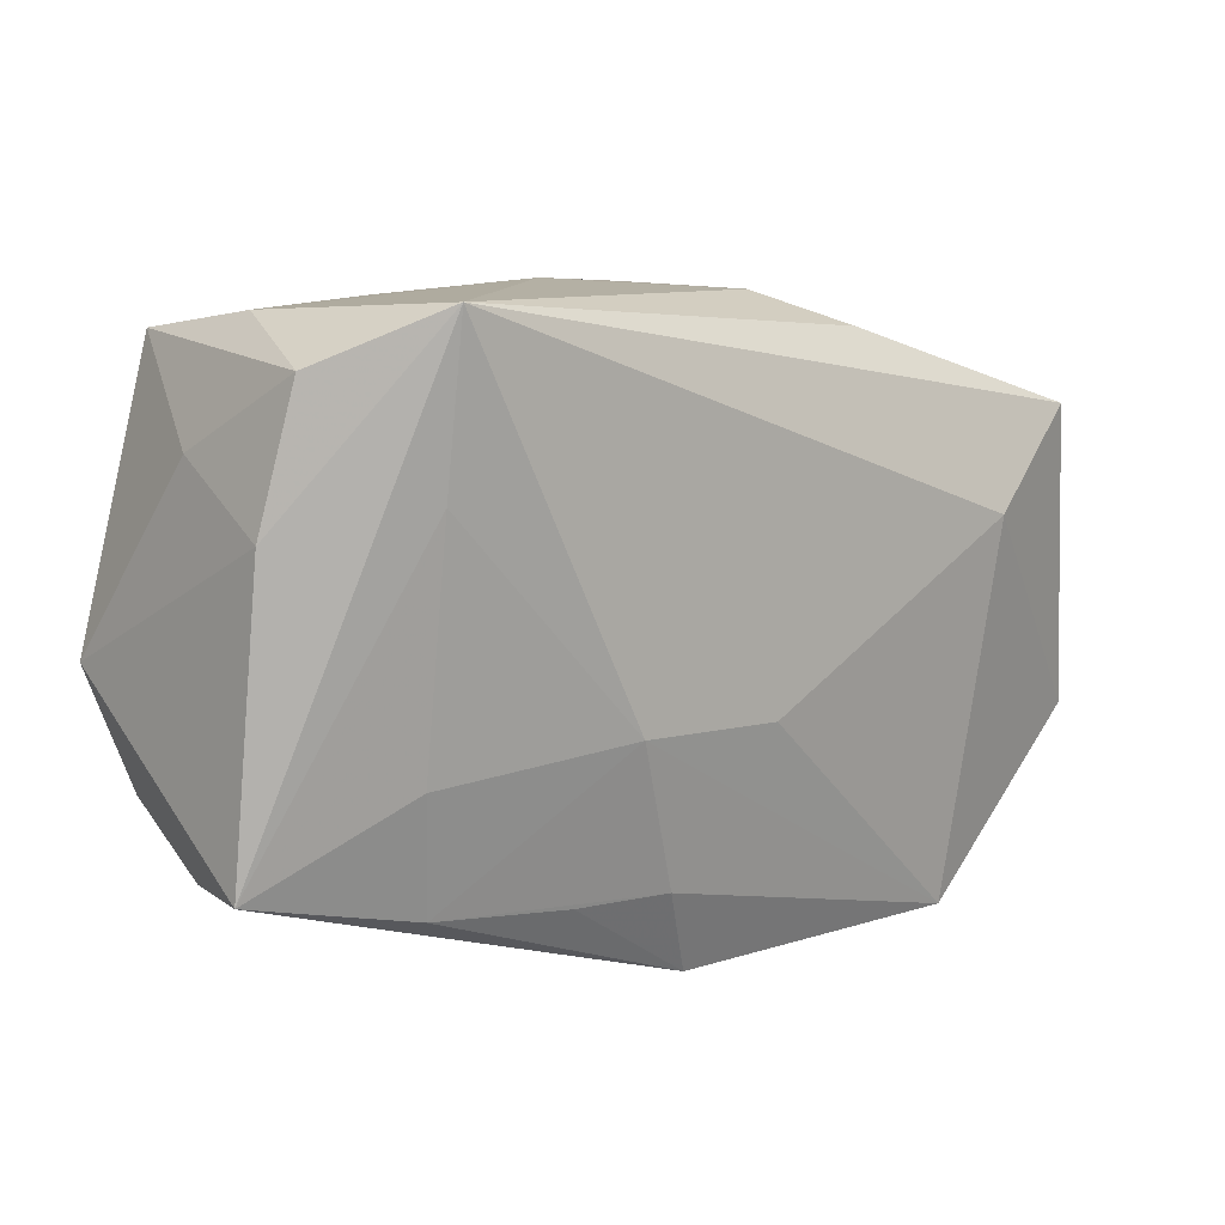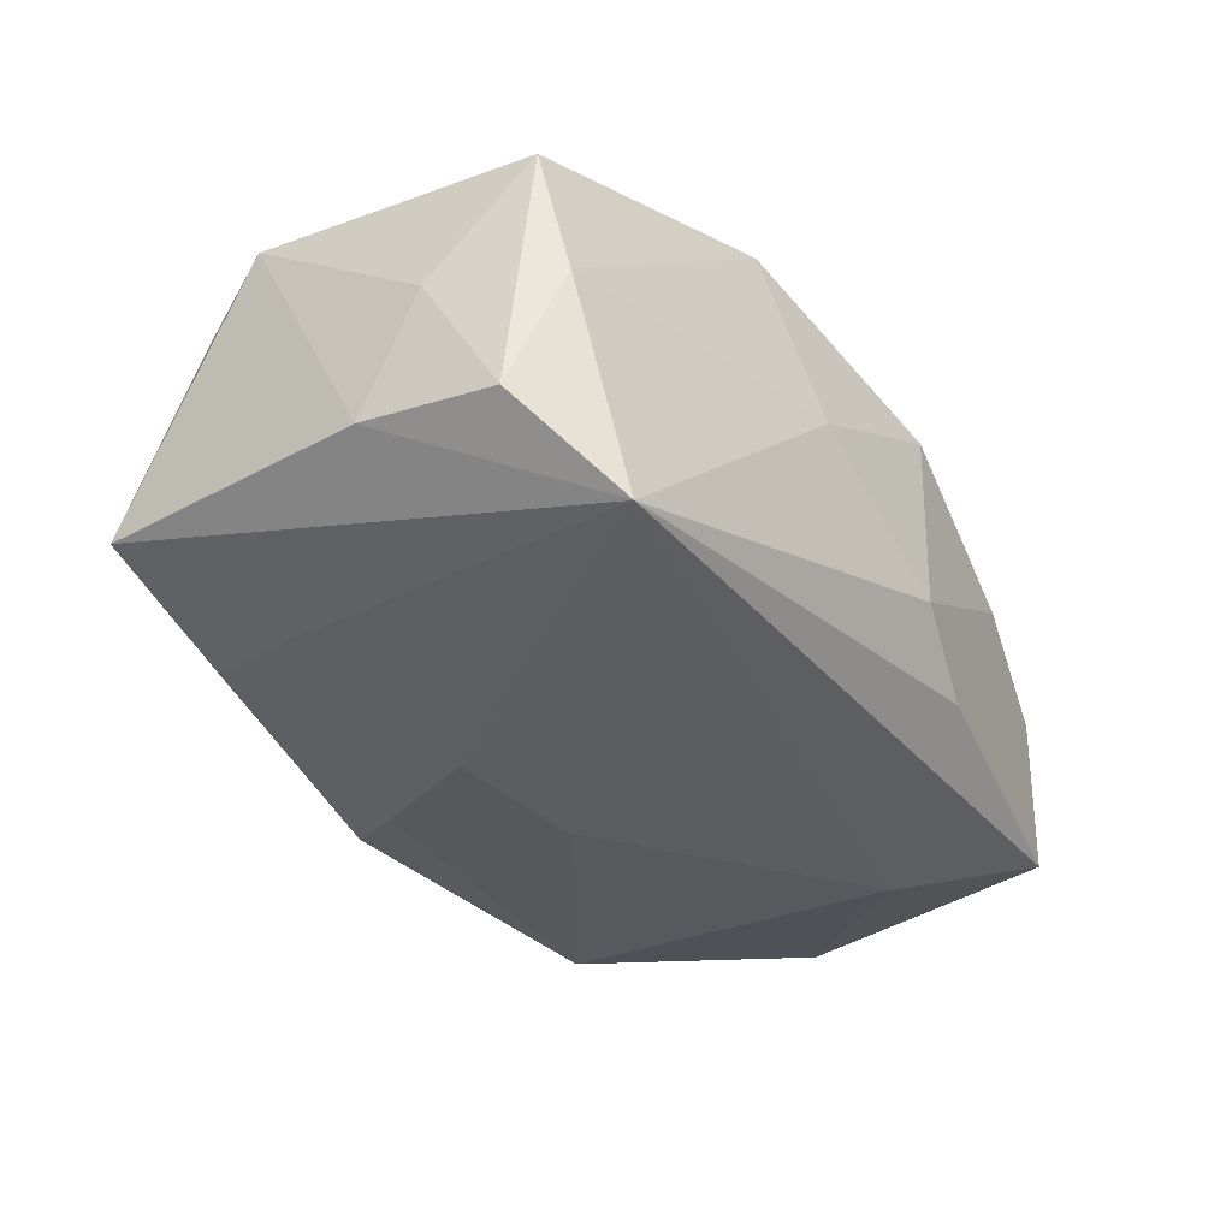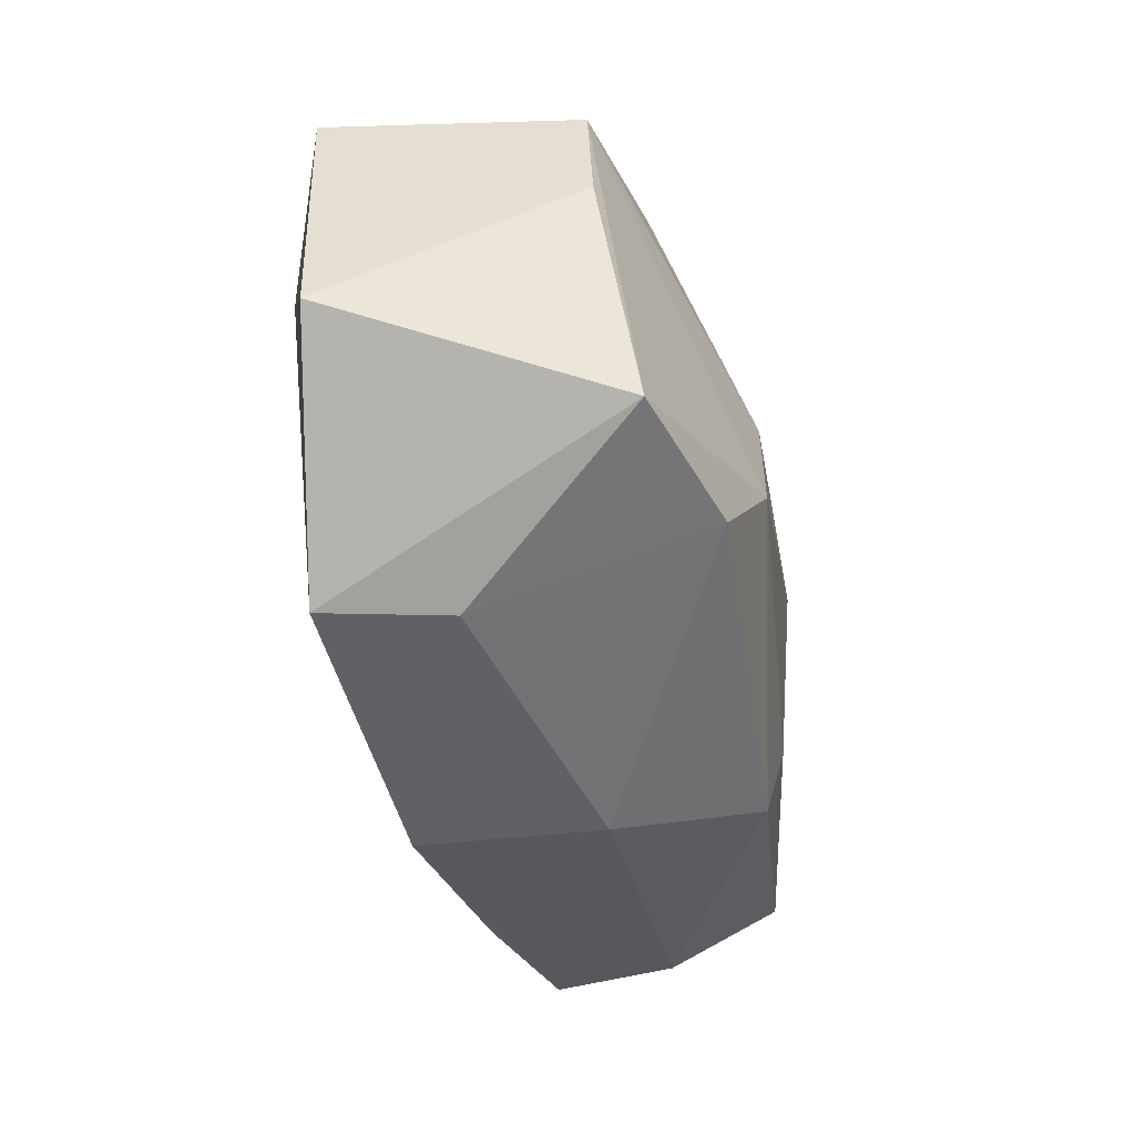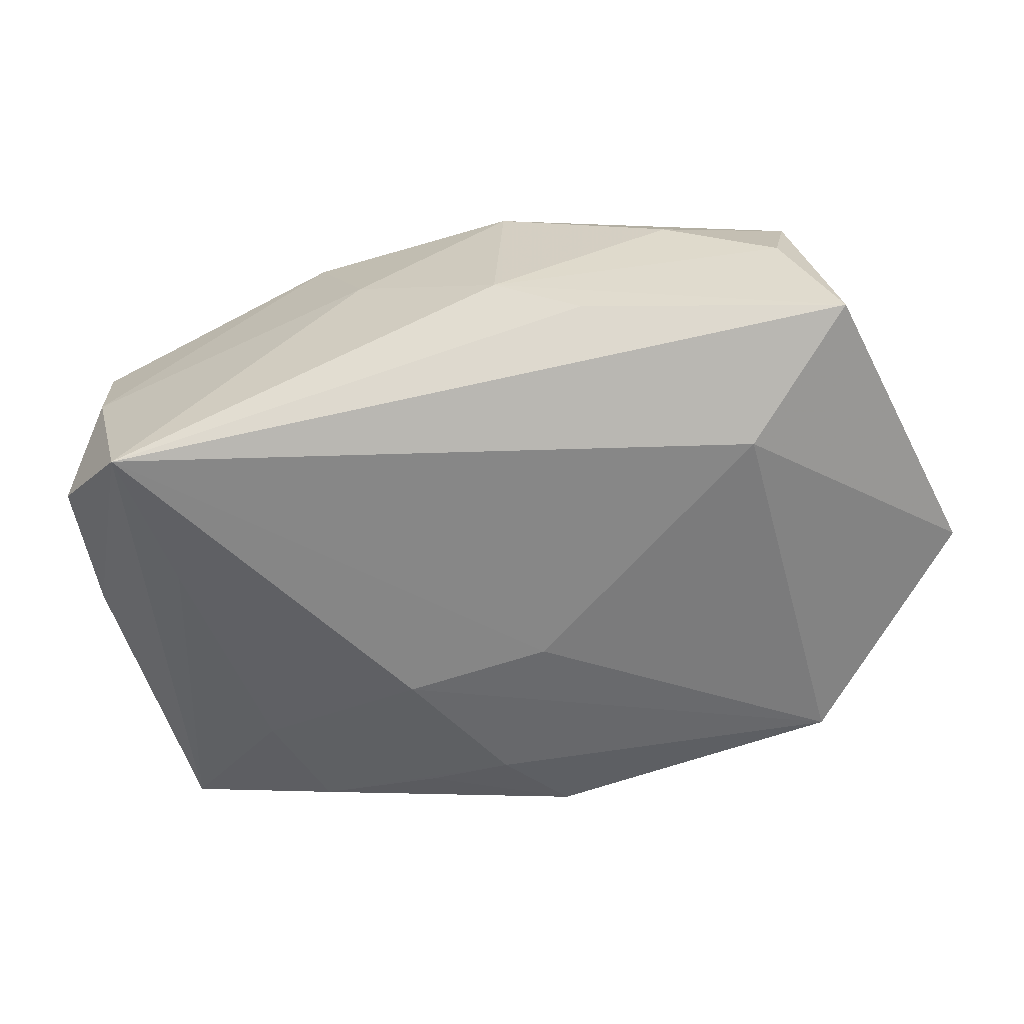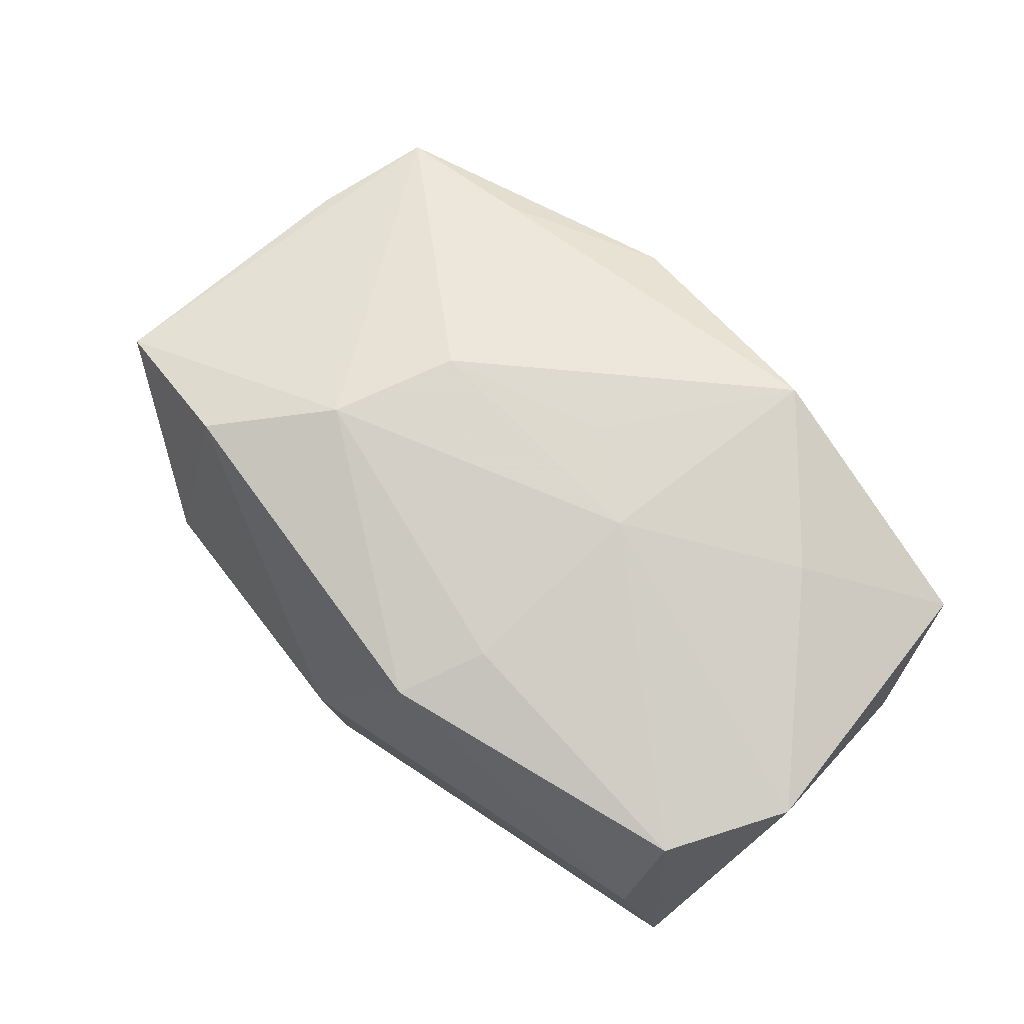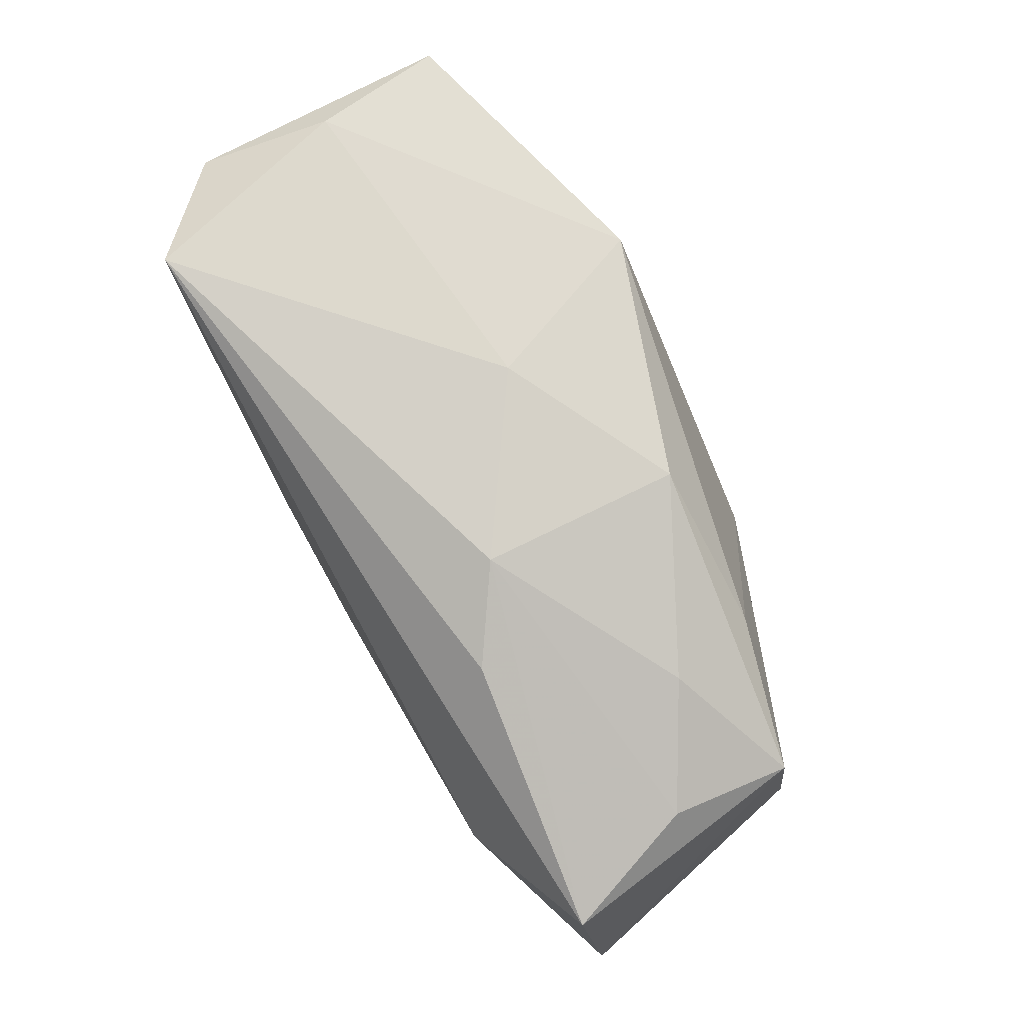
<metadata>
{"format":"obj","ext":"obj","renderer":"f3d","projection":"perspective","resolution":1024,"background":"white","views":[{"elev":10.5,"azim":140.2,"up":"+Y"},{"elev":-35.7,"azim":131.8,"up":"+Z"},{"elev":-45.9,"azim":-80.1,"up":"+Y"},{"elev":-62.2,"azim":-158.8,"up":"+Z"},{"elev":74.4,"azim":50.7,"up":"+Z"},{"elev":76.2,"azim":-119.0,"up":"+Y"}]}
</metadata>
<code>
v -0.008978 0.02309 -0.005418
v 0.01008 -0.01335 0.01613
v 0.03486 0.008773 -0.007959
v -0.002166 -0.006393 -0.01636
v 0.0248 0.02393 -0.01636
v 0.03137 0.02121 0.01098
v -0.009761 0.02304 0.01013
v 0.001966 -0.02584 0.003294
v -0.02179 0.01589 0.01078
v 0.02964 0.02284 0.0004939
v 0.02505 0.01108 -0.01471
v 0.03286 -0.01621 0.003907
v 0.01007 -0.005884 -0.01636
v 0.001268 0.006511 0.01744
v 0.003675 0.024 0.003156
v -0.02553 0.006106 -0.01622
v 0.0215 0.01255 0.01557
v 0.03257 0.01967 -0.009465
v -0.02118 -0.0193 0.01532
v -0.01165 0.0006684 0.01756
v -0.03338 0.0137 0.007835
v 0.009197 0.02239 0.01655
v 0.008926 0.002549 0.0177
v 0.00582 -0.01782 -0.01422
v -0.01571 0.02033 -0.00992
v -0.03431 0.003512 0.008379
v -0.03297 -0.01895 0.01135
v -0.02111 -0.02505 -0.003147
v 0.03434 0.0137 0.001474
v 0.01309 -0.01799 -0.01241
v -0.0363 0.01354 -0.01234
v 0.03223 -0.01185 0.01313
v -0.03891 -0.01116 -0.01087
v -0.02362 0.01945 0.00321
v 0.002449 -0.0249 -0.01172
v 0.02506 -0.007869 -0.01209
v 0.02236 -0.01816 0.00846
v 0.02368 -0.01739 -0.01001
v 0.0363 -0.01475 -0.006595
v 0.0363 -0.001705 0.01307
v -0.01429 -0.009853 0.01783
v 0.007964 -0.02079 0.01467
v -0.0325 0.01611 -0.001794
v -0.02245 -0.02436 -0.01334
f 33 16 44
f 33 44 27
f 9 21 20
f 13 44 4
f 4 44 16
f 4 5 13
f 16 5 4
f 26 21 33
f 33 27 26
f 26 27 21
f 28 27 44
f 24 44 13
f 35 39 8
f 8 28 35
f 35 28 44
f 44 24 35
f 8 39 12
f 39 32 12
f 15 5 1
f 15 10 5
f 21 9 7
f 7 15 1
f 1 5 25
f 33 21 31
f 21 43 31
f 31 16 33
f 31 5 16
f 31 25 5
f 31 43 1
f 1 25 31
f 5 10 18
f 18 10 6
f 5 39 11
f 39 36 11
f 13 5 11
f 11 36 13
f 39 35 38
f 38 36 39
f 13 36 38
f 38 24 13
f 6 17 40
f 40 32 39
f 8 42 19
f 19 28 8
f 27 28 19
f 32 40 23
f 23 40 17
f 32 42 37
f 37 12 32
f 37 42 8
f 8 12 37
f 1 43 34
f 34 7 1
f 34 43 21
f 21 7 34
f 15 7 22
f 6 10 22
f 10 15 22
f 22 17 6
f 22 23 17
f 22 9 20
f 22 7 9
f 3 39 5
f 5 18 3
f 3 40 39
f 30 35 24
f 24 38 30
f 30 38 35
f 29 18 6
f 6 40 29
f 29 3 18
f 40 3 29
f 2 42 32
f 32 23 2
f 20 23 14
f 14 22 20
f 23 22 14
f 41 19 42
f 42 2 41
f 27 19 41
f 41 23 20
f 41 2 23
f 20 21 41
f 21 27 41

</code>
